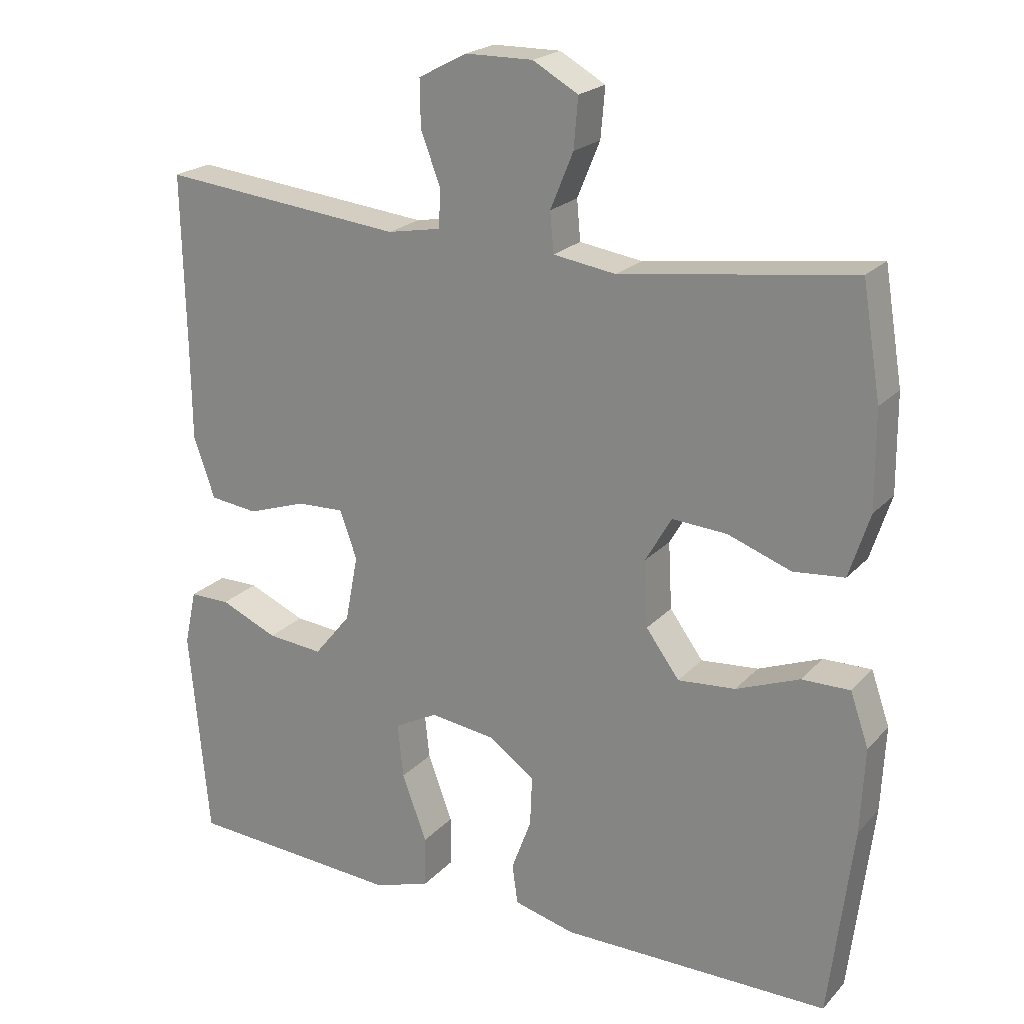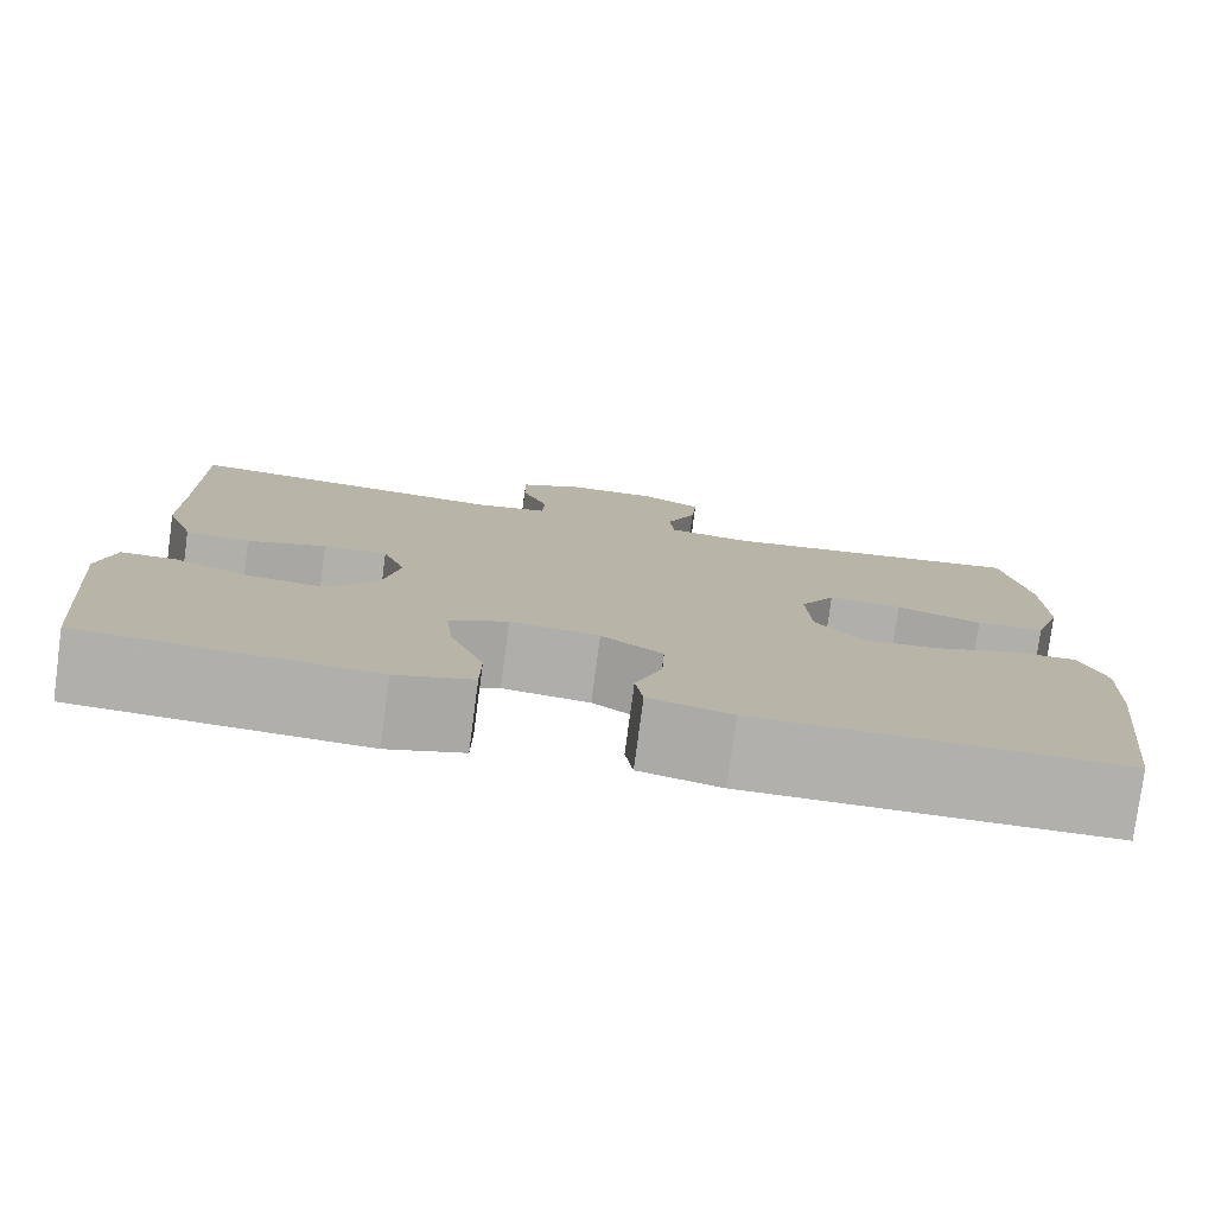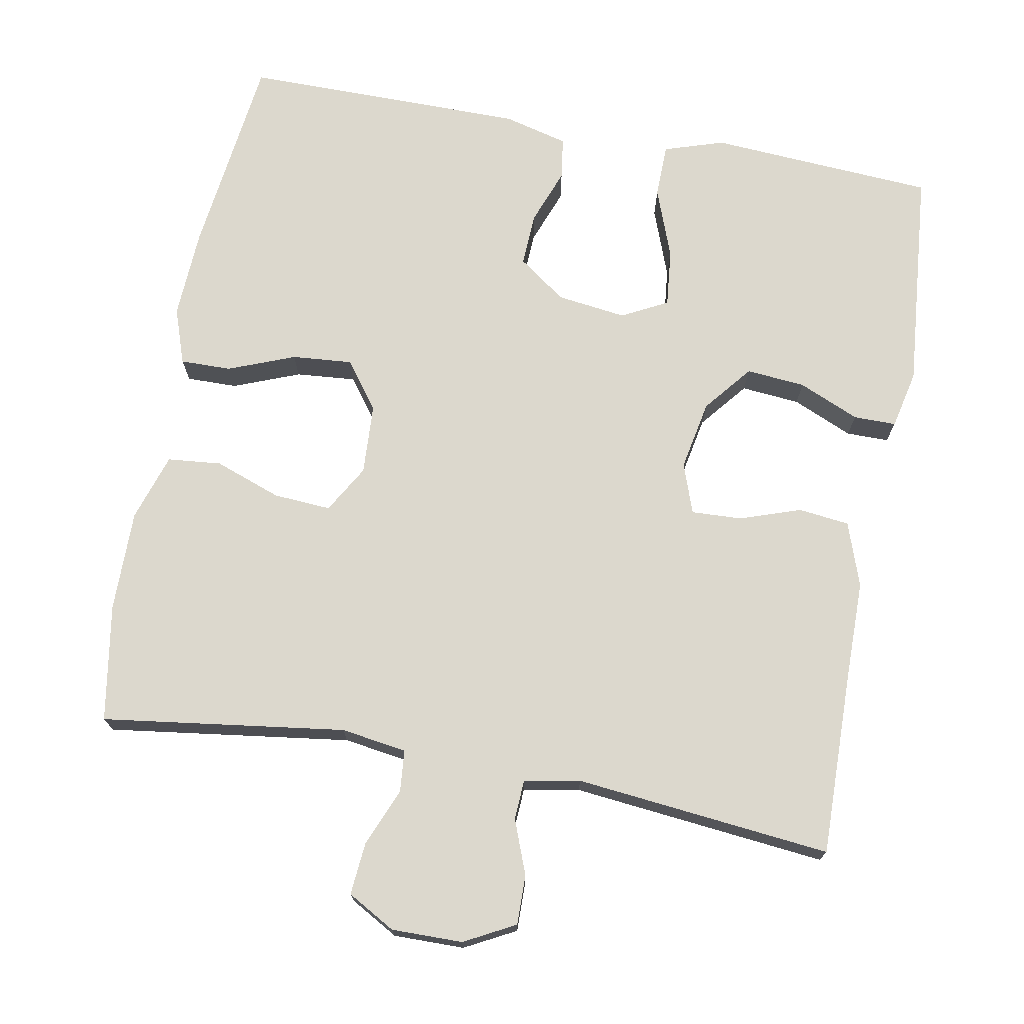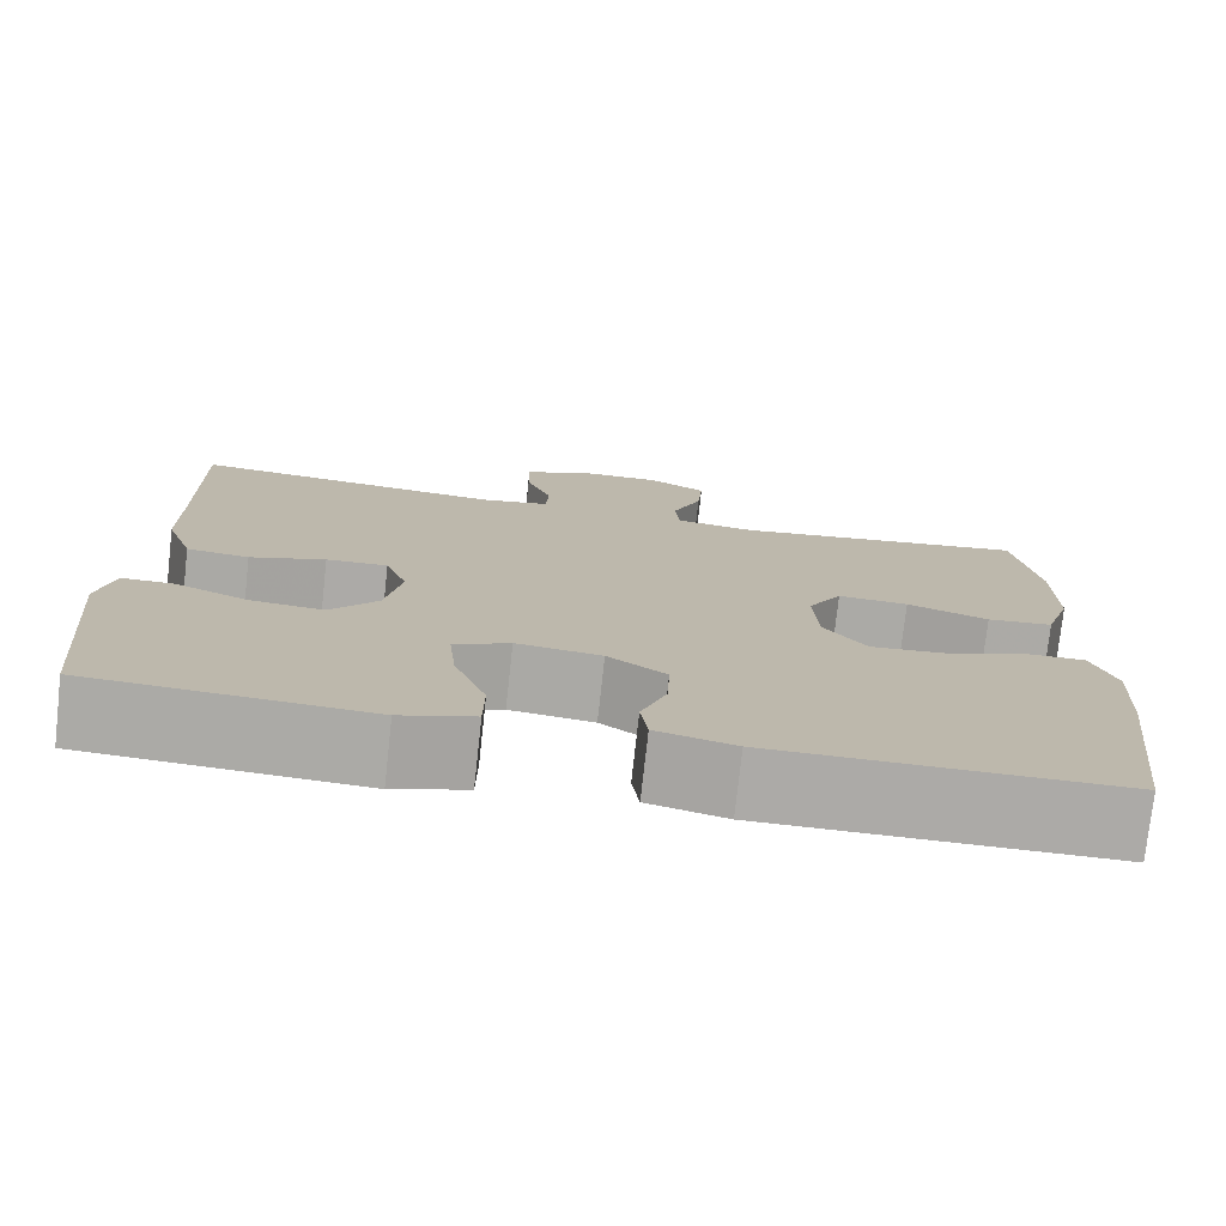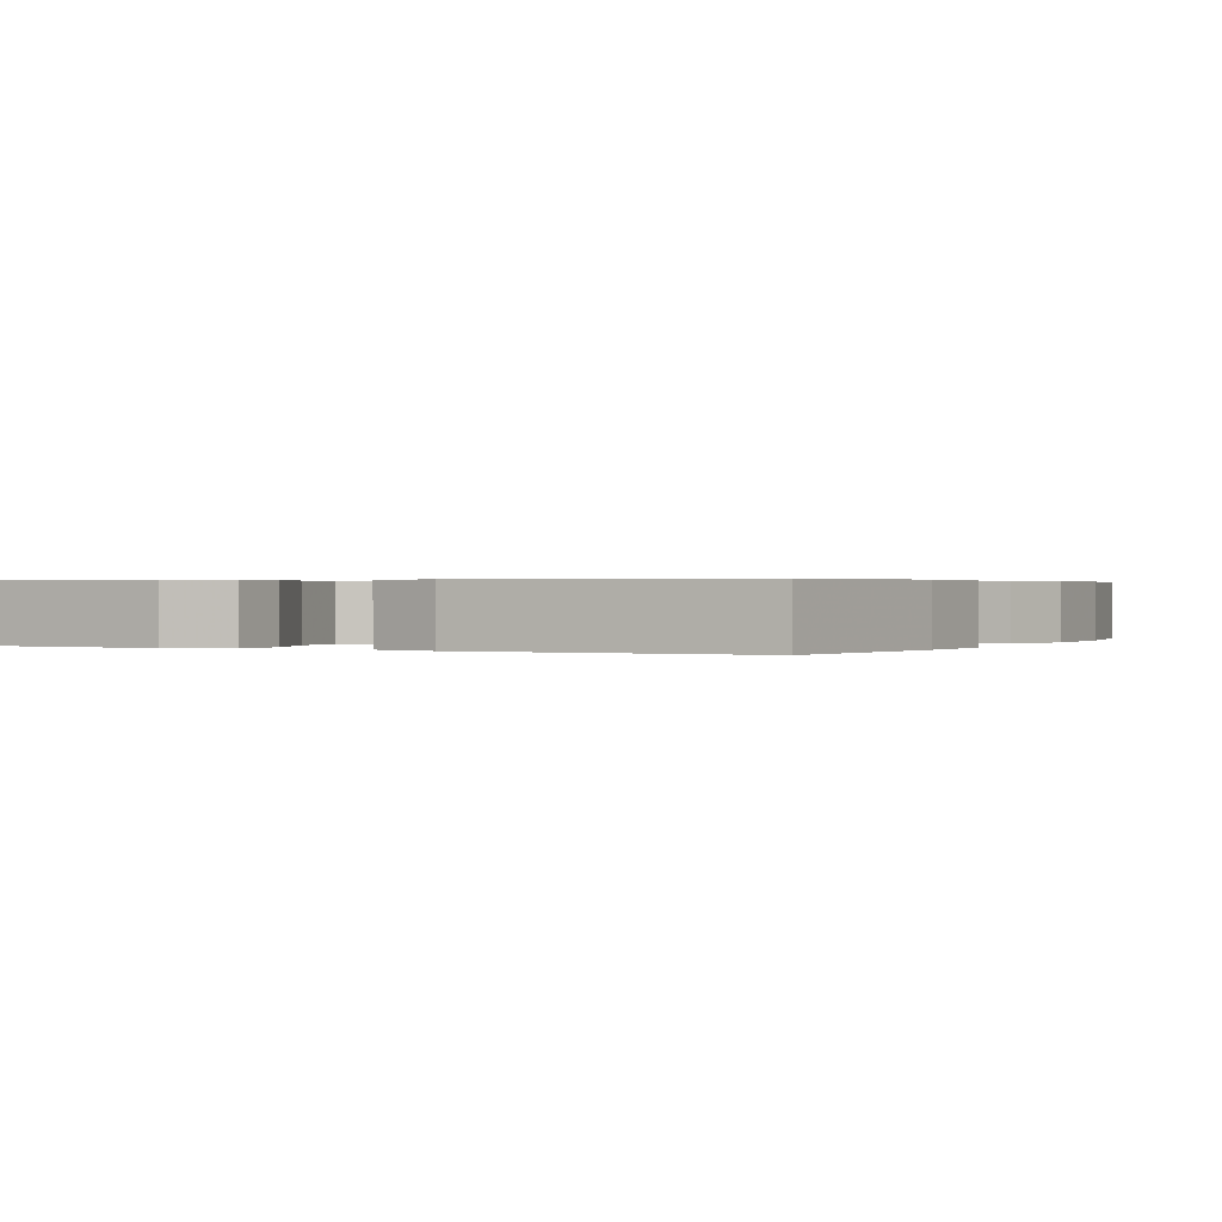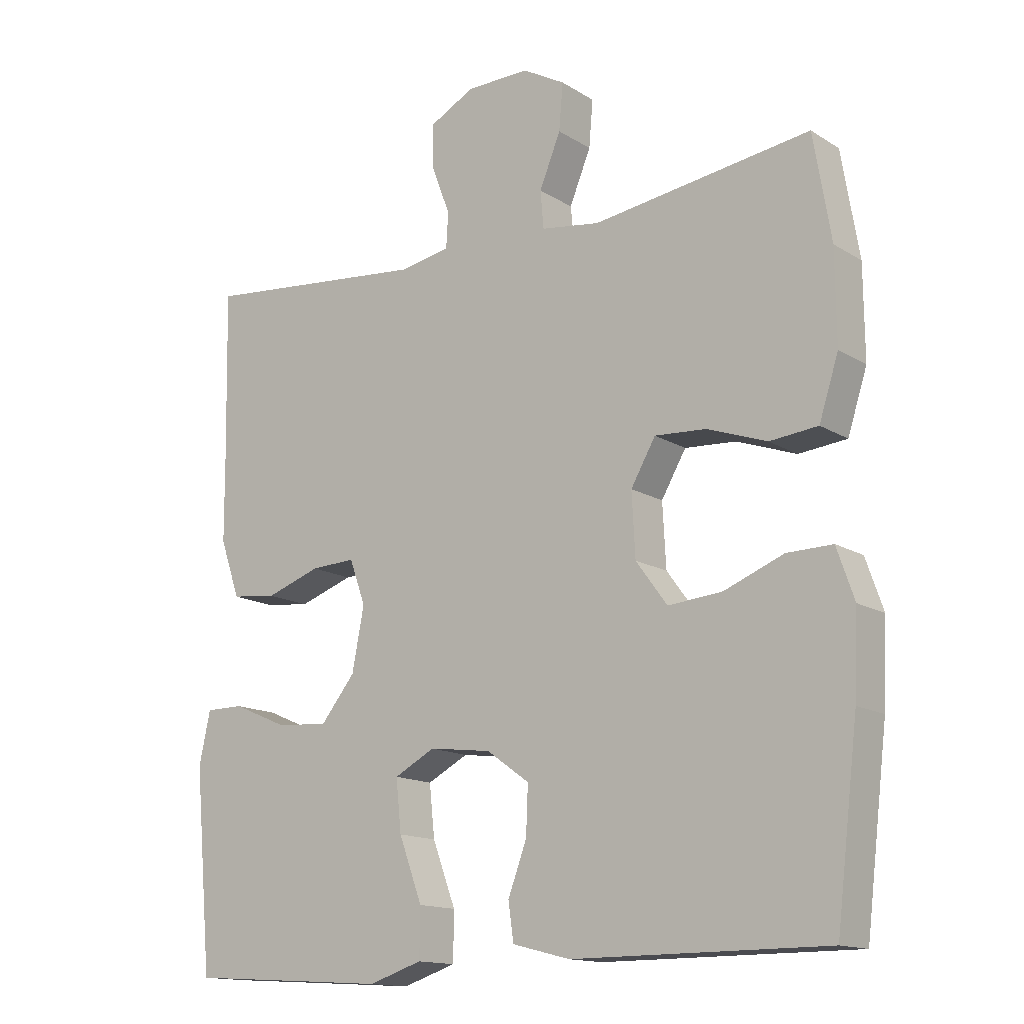
<metadata>
{"format":"obj","ext":"obj","renderer":"f3d","projection":"perspective","resolution":1024,"background":"white","views":[{"elev":21.5,"azim":-150.0,"up":"+Z"},{"elev":-78.6,"azim":172.4,"up":"+Z"},{"elev":72.6,"azim":10.5,"up":"+Y"},{"elev":-76.1,"azim":173.7,"up":"+Z"},{"elev":0.4,"azim":-152.6,"up":"+Y"},{"elev":-14.6,"azim":-142.7,"up":"+Z"}]}
</metadata>
<code>
v 0.5 0.07 0.5
v 0.495 0.07 0.252
v 0.494 0.07 0.122
v 0.464 0.07 0.036
v 0.396 0.07 0.028
v 0.314 0.07 0.056
v 0.247 0.07 0.059
v 0.223 0.07 -0.008
v 0.241 0.07 -0.102
v 0.293 0.07 -0.166
v 0.372 0.07 -0.159
v 0.453 0.07 -0.124
v 0.51 0.07 -0.124
v 0.527 0.07 -0.202
v 0.5 0.07 -0.5
v 0.323 0.07 -0.511
v 0.198 0.07 -0.519
v 0.118 0.07 -0.493
v 0.117 0.07 -0.421
v 0.152 0.07 -0.327
v 0.16 0.07 -0.25
v 0.099 0.07 -0.218
v 0.006 0.07 -0.23
v -0.058 0.07 -0.276
v -0.055 0.07 -0.347
v -0.027 0.07 -0.422
v -0.035 0.07 -0.478
v -0.121 0.07 -0.5
v -0.5 0.07 -0.5
v -0.533 0.07 -0.228
v -0.539 0.07 -0.107
v -0.513 0.07 -0.032
v -0.445 0.07 -0.033
v -0.356 0.07 -0.068
v -0.275 0.07 -0.075
v -0.228 0.07 -0.011
v -0.223 0.07 0.083
v -0.26 0.07 0.147
v -0.337 0.07 0.142
v -0.426 0.07 0.11
v -0.498 0.07 0.117
v -0.527 0.07 0.207
v -0.526 0.07 0.343
v -0.5 0.07 0.5
v -0.174 0.07 0.455
v -0.086 0.07 0.468
v -0.081 0.07 0.524
v -0.113 0.07 0.602
v -0.119 0.07 0.672
v -0.055 0.07 0.708
v 0.04 0.07 0.707
v 0.108 0.07 0.671
v 0.107 0.07 0.605
v 0.079 0.07 0.532
v 0.082 0.07 0.479
v 0.157 0.07 0.465
v 0.5 0 0.5
v 0.495 0 0.252
v 0.494 0 0.122
v 0.464 0 0.036
v 0.396 0 0.028
v 0.314 0 0.056
v 0.247 0 0.059
v 0.223 0 -0.008
v 0.241 0 -0.102
v 0.293 0 -0.166
v 0.372 0 -0.159
v 0.453 0 -0.124
v 0.51 0 -0.124
v 0.527 0 -0.202
v 0.5 0 -0.5
v 0.323 0 -0.511
v 0.198 0 -0.519
v 0.118 0 -0.493
v 0.117 0 -0.421
v 0.152 0 -0.327
v 0.16 0 -0.25
v 0.099 0 -0.218
v 0.006 0 -0.23
v -0.058 0 -0.276
v -0.055 0 -0.347
v -0.027 0 -0.422
v -0.035 0 -0.478
v -0.121 0 -0.5
v -0.5 0 -0.5
v -0.533 0 -0.228
v -0.539 0 -0.107
v -0.513 0 -0.032
v -0.445 0 -0.033
v -0.356 0 -0.068
v -0.275 0 -0.075
v -0.228 0 -0.011
v -0.223 0 0.083
v -0.26 0 0.147
v -0.337 0 0.142
v -0.426 0 0.11
v -0.498 0 0.117
v -0.527 0 0.207
v -0.526 0 0.343
v -0.5 0 0.5
v -0.174 0 0.455
v -0.086 0 0.468
v -0.081 0 0.524
v -0.113 0 0.602
v -0.119 0 0.672
v -0.055 0 0.708
v 0.04 0 0.707
v 0.108 0 0.671
v 0.107 0 0.605
v 0.079 0 0.532
v 0.082 0 0.479
v 0.157 0 0.465
f 52 53 54
f 51 52 54
f 50 51 54
f 49 50 54
f 48 49 54
f 47 48 54
f 46 47 54 55
f 45 46 55 56
f 43 44 45
f 42 43 45
f 41 42 45
f 40 41 45
f 39 40 45
f 38 39 45 56
f 32 33 34
f 31 32 34
f 30 31 34
f 29 30 34
f 28 29 34
f 27 28 34
f 26 27 34
f 25 26 34
f 24 25 34 35
f 23 24 35 36
f 18 19 20
f 17 18 20
f 16 17 20
f 15 16 20
f 14 15 20
f 13 14 20
f 12 13 20
f 11 12 20
f 10 11 20 21
f 9 10 21 22
f 4 5 6
f 3 4 6
f 2 3 6
f 2 6 7
f 1 2 7
f 56 1 7
f 38 56 7
f 37 38 7
f 23 36 37
f 22 23 37
f 9 22 37
f 8 9 37
f 7 8 37
f 110 109 108
f 110 108 107
f 110 107 106
f 110 106 105
f 110 105 104
f 110 104 103
f 111 110 103 102
f 112 111 102 101
f 101 100 99
f 101 99 98
f 101 98 97
f 101 97 96
f 101 96 95
f 112 101 95 94
f 90 89 88
f 90 88 87
f 90 87 86
f 90 86 85
f 90 85 84
f 90 84 83
f 90 83 82
f 90 82 81
f 91 90 81 80
f 92 91 80 79
f 76 75 74
f 76 74 73
f 76 73 72
f 76 72 71
f 76 71 70
f 76 70 69
f 76 69 68
f 76 68 67
f 77 76 67 66
f 78 77 66 65
f 62 61 60
f 62 60 59
f 62 59 58
f 63 62 58
f 63 58 57
f 63 57 112
f 63 112 94
f 63 94 93
f 93 92 79
f 93 79 78
f 93 78 65
f 93 65 64
f 93 64 63
f 1 57 58 2
f 2 58 59 3
f 3 59 60 4
f 4 60 61 5
f 5 61 62 6
f 6 62 63 7
f 7 63 64 8
f 8 64 65 9
f 9 65 66 10
f 10 66 67 11
f 11 67 68 12
f 12 68 69 13
f 13 69 70 14
f 14 70 71 15
f 15 71 72 16
f 16 72 73 17
f 17 73 74 18
f 18 74 75 19
f 19 75 76 20
f 20 76 77 21
f 21 77 78 22
f 22 78 79 23
f 23 79 80 24
f 24 80 81 25
f 25 81 82 26
f 26 82 83 27
f 27 83 84 28
f 28 84 85 29
f 29 85 86 30
f 30 86 87 31
f 31 87 88 32
f 32 88 89 33
f 33 89 90 34
f 34 90 91 35
f 35 91 92 36
f 36 92 93 37
f 37 93 94 38
f 38 94 95 39
f 39 95 96 40
f 40 96 97 41
f 41 97 98 42
f 42 98 99 43
f 43 99 100 44
f 44 100 101 45
f 45 101 102 46
f 46 102 103 47
f 47 103 104 48
f 48 104 105 49
f 49 105 106 50
f 50 106 107 51
f 51 107 108 52
f 52 108 109 53
f 53 109 110 54
f 54 110 111 55
f 55 111 112 56
f 56 112 57 1

</code>
